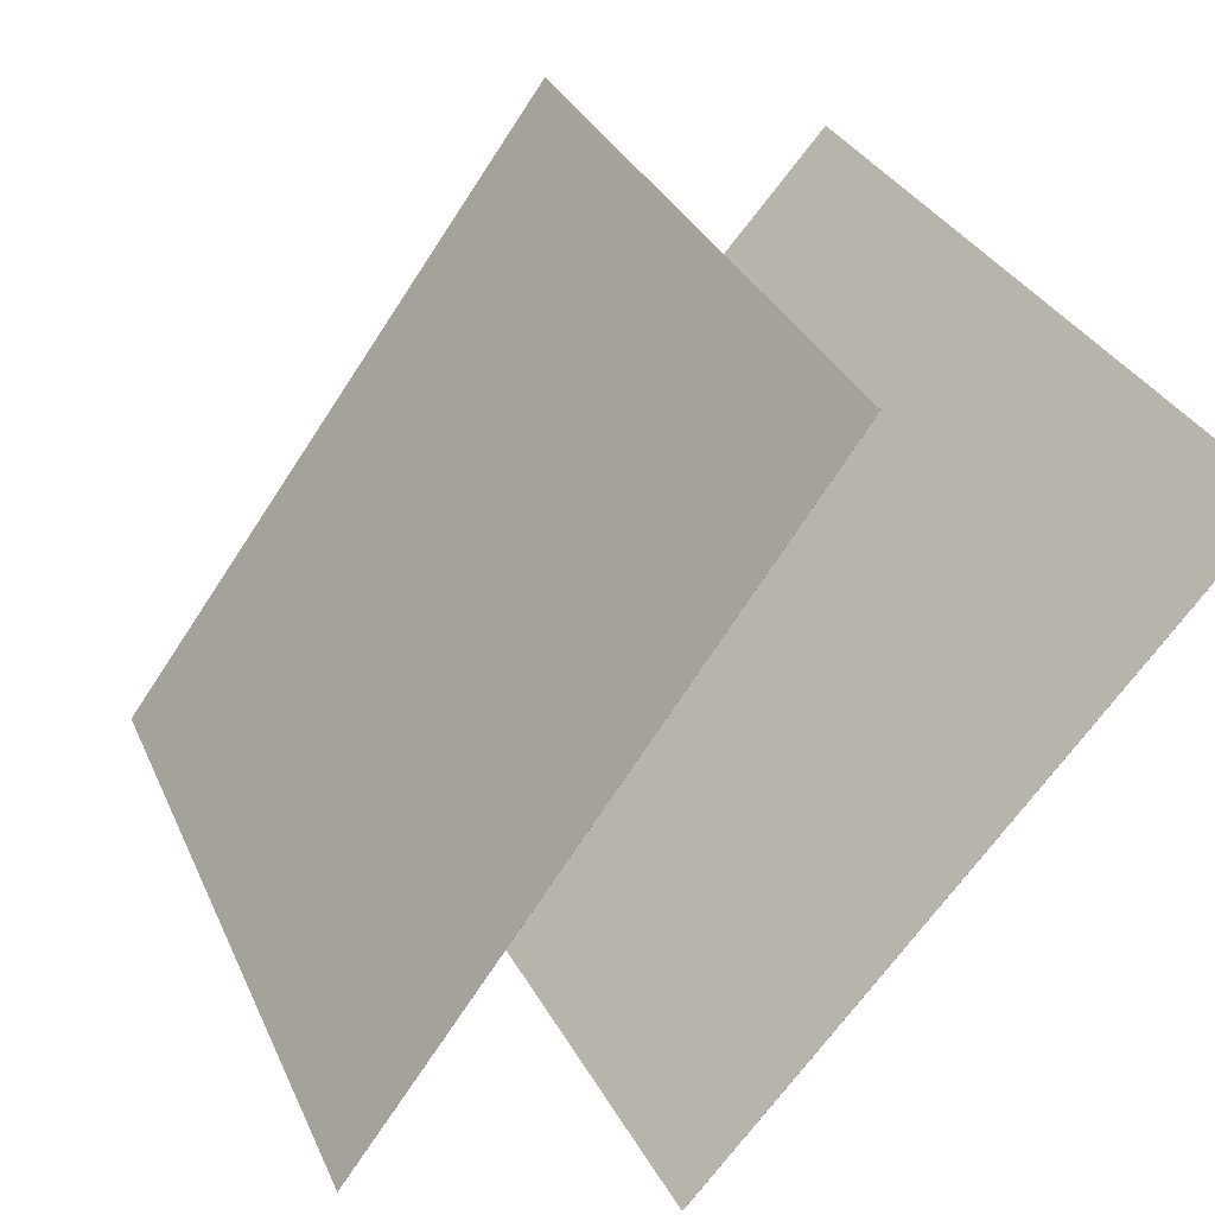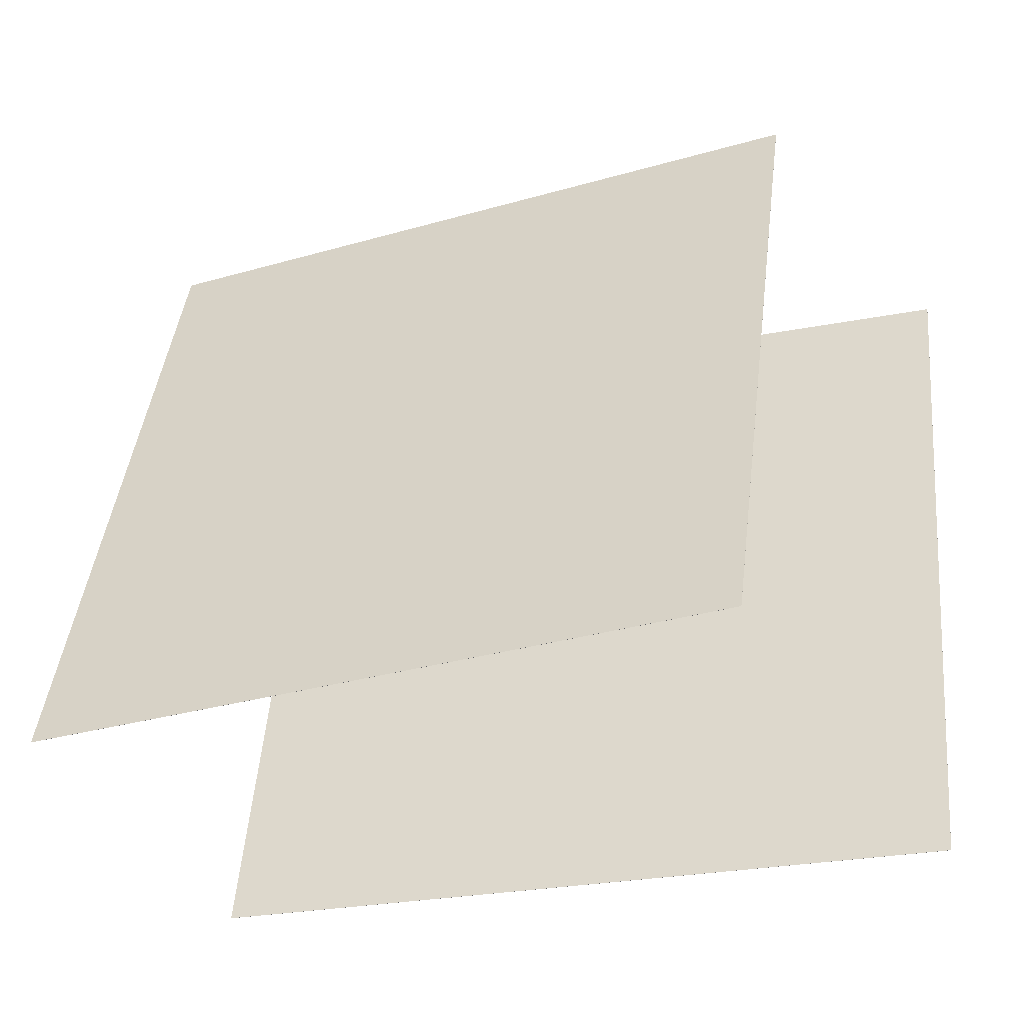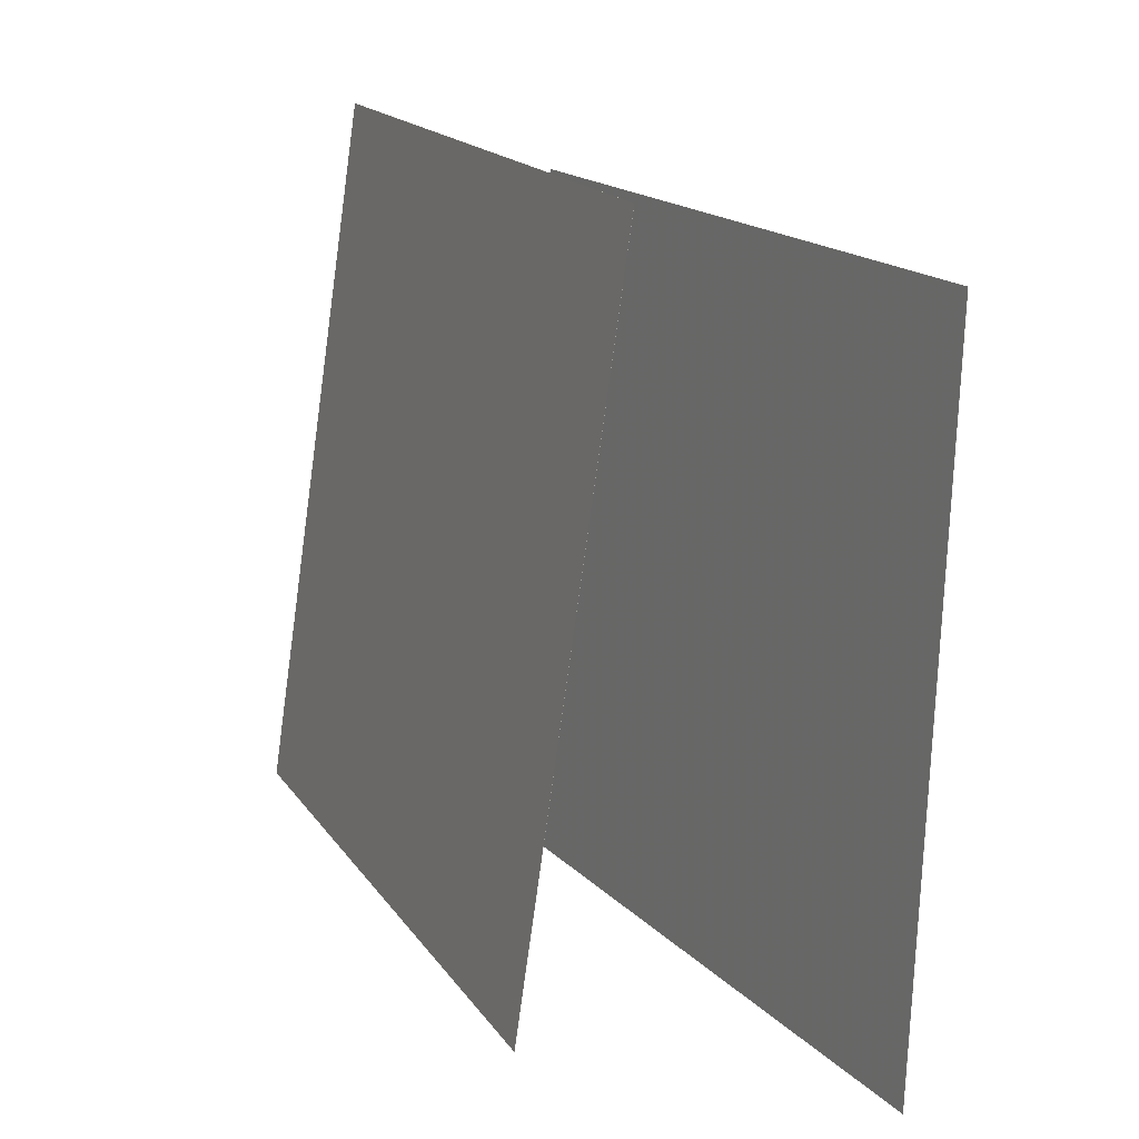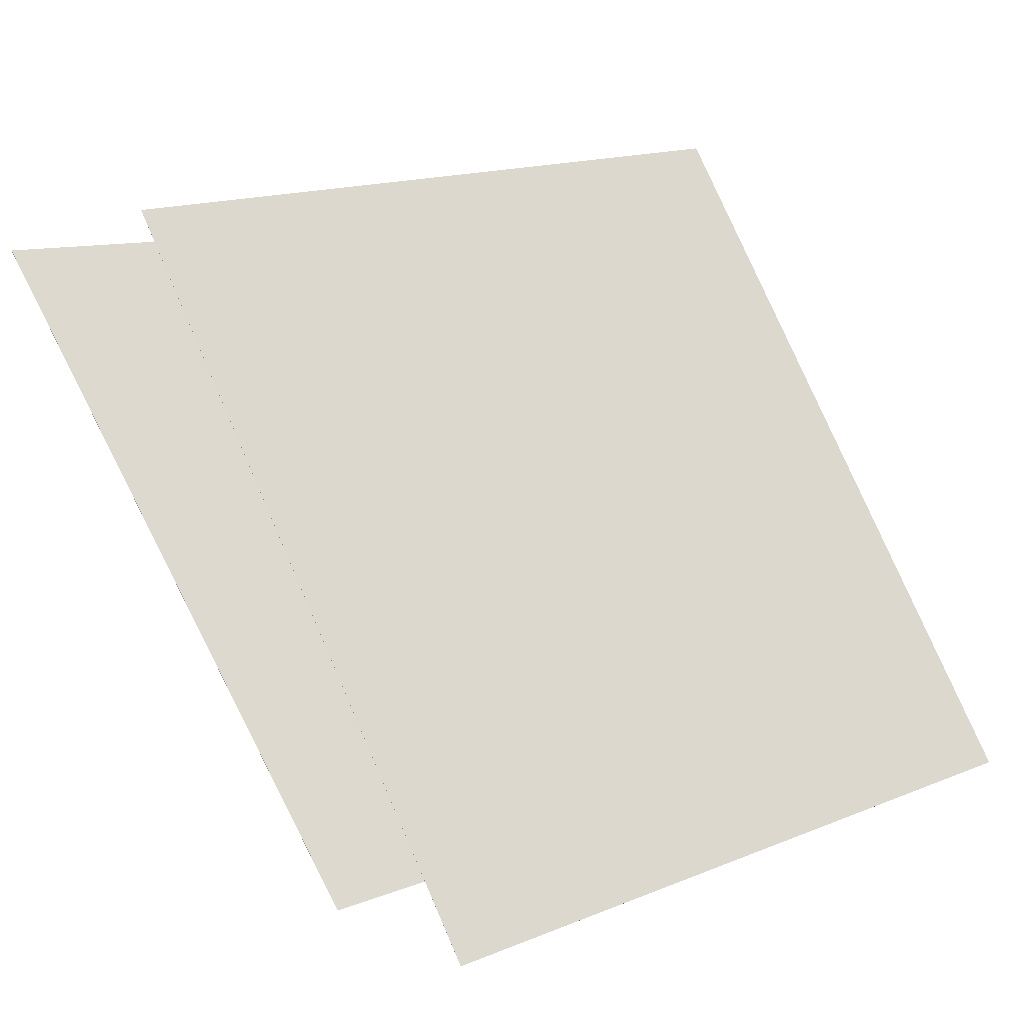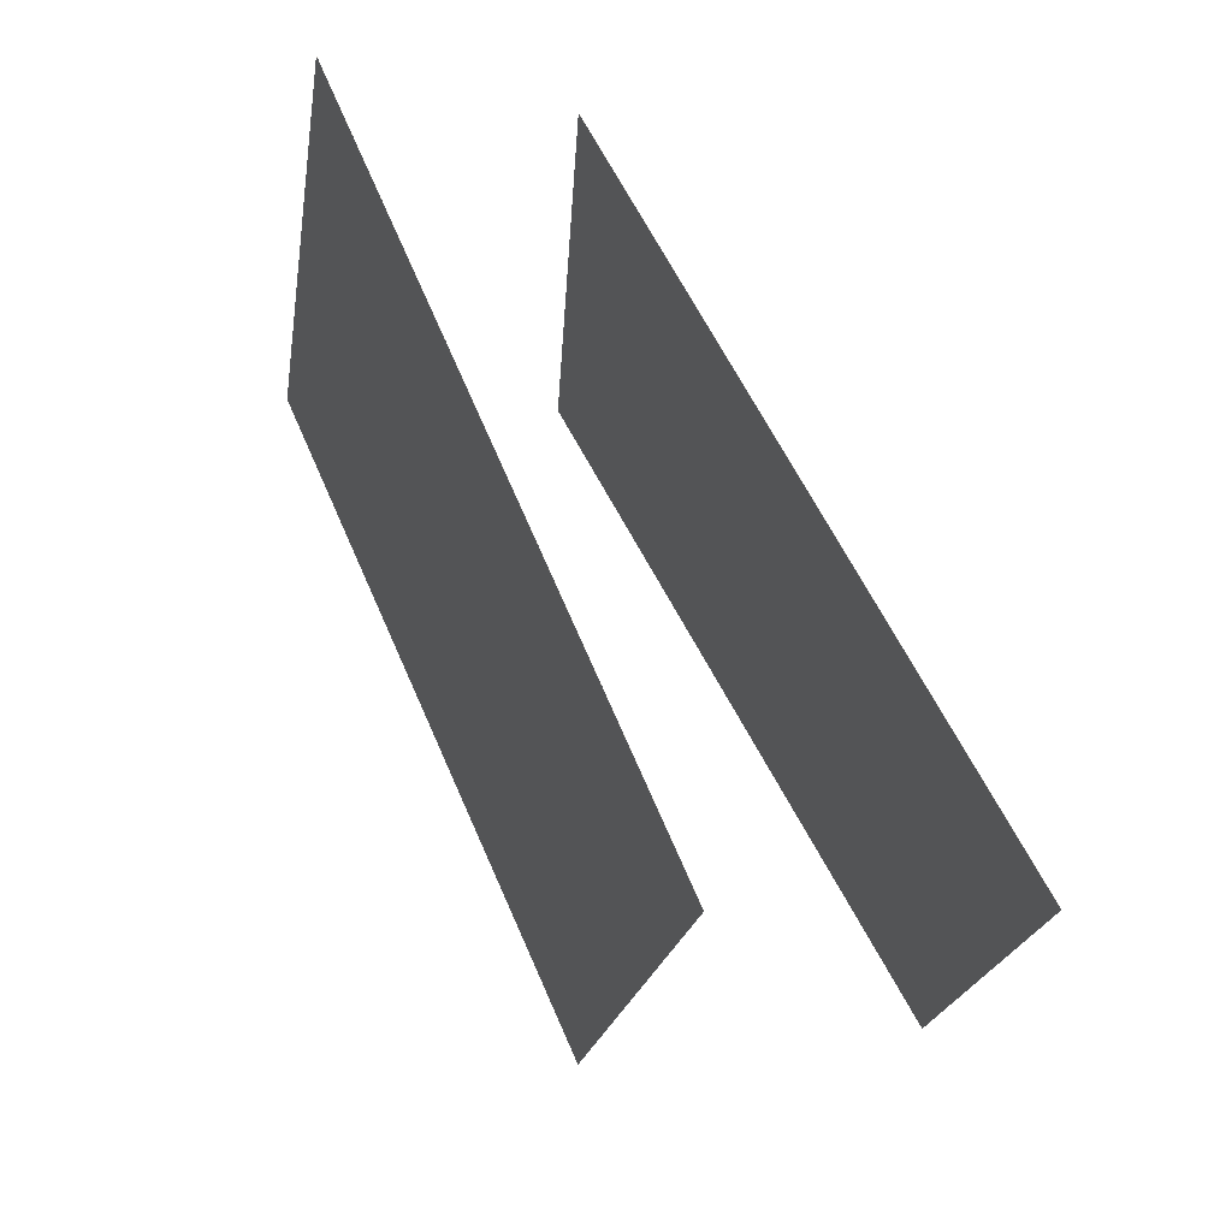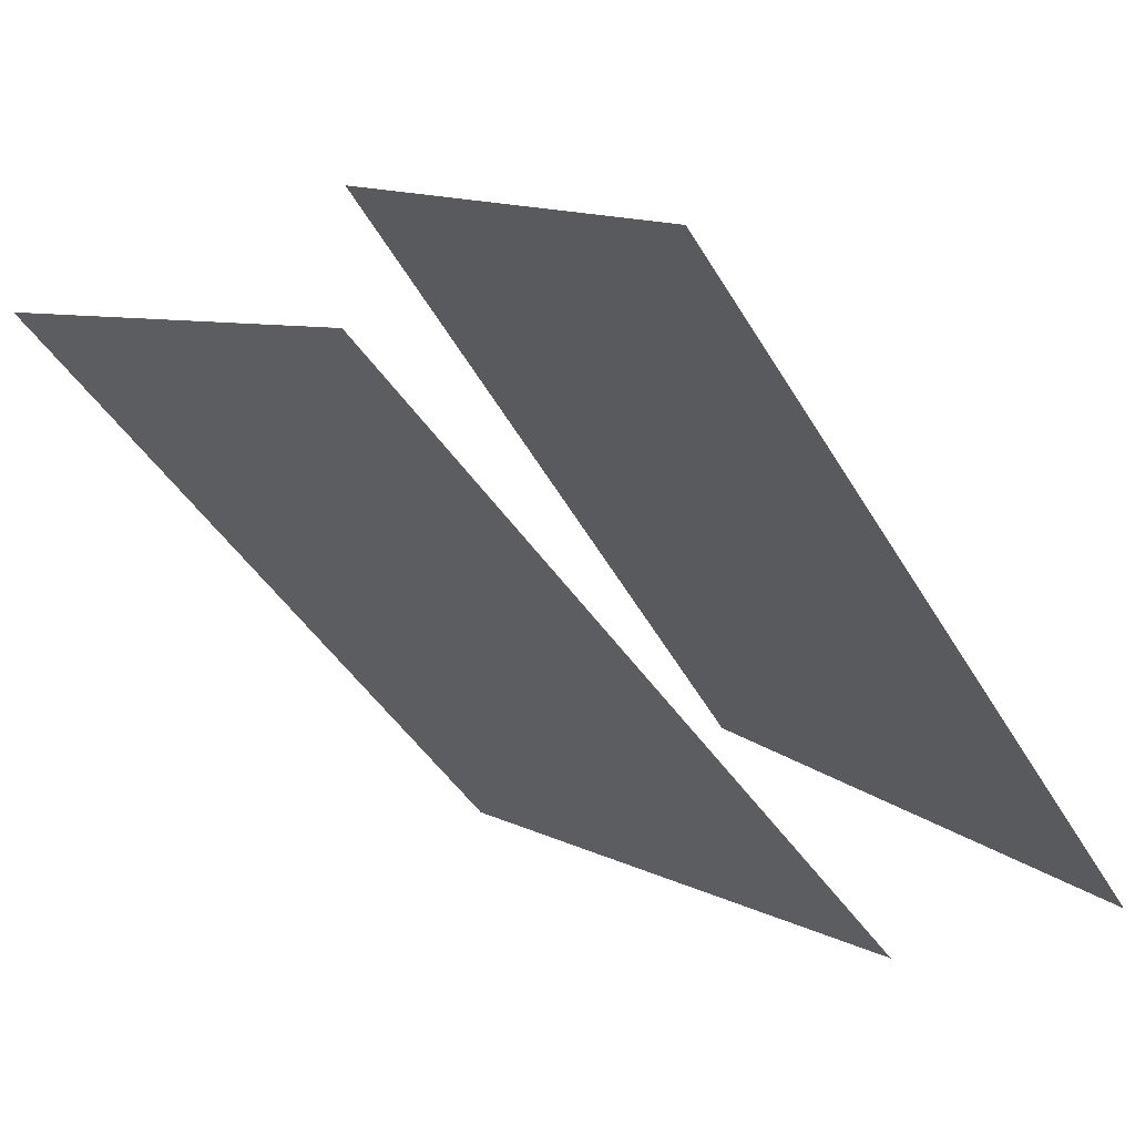
<metadata>
{"format":"obj","ext":"obj","renderer":"f3d","projection":"perspective","resolution":1024,"background":"white","views":[{"elev":29.5,"azim":-28.1,"up":"+Z"},{"elev":-42.7,"azim":-32.2,"up":"+Y"},{"elev":11.2,"azim":13.3,"up":"+Y"},{"elev":14.6,"azim":-141.2,"up":"+Z"},{"elev":70.9,"azim":11.4,"up":"+Y"},{"elev":10.4,"azim":147.0,"up":"+Z"}]}
</metadata>
<code>
v -0.06629 0.4633 -0.3663
v -0.06642 0.4633 -0.3662
v 0.5788 0.38 0.3728
v 0.5787 0.38 0.373
v -0.1206 -0.5168 -0.4293
v -0.1207 -0.5168 -0.4292
v 0.5245 -0.6001 0.3098
v 0.5244 -0.6001 0.3099
f 1.0 7.0 5.0
f 1.0 3.0 7.0
f 1.0 4.0 3.0
f 1.0 2.0 4.0
f 3.0 8.0 7.0
f 3.0 4.0 8.0
f 5.0 7.0 8.0
f 5.0 8.0 6.0
f 1.0 5.0 6.0
f 1.0 6.0 2.0
f 2.0 6.0 8.0
f 2.0 8.0 4.0
v -0.4745 -0.4208 -0.3331
v 0.09206 -0.5031 0.464
v -0.3371 0.5524 -0.3303
v 0.2295 0.4701 0.4668
v -0.4744 -0.4208 -0.3331
v 0.09218 -0.5031 0.4639
v -0.337 0.5524 -0.3304
v 0.2296 0.4701 0.4667
f 9.0 15.0 13.0
f 9.0 11.0 15.0
f 9.0 12.0 11.0
f 9.0 10.0 12.0
f 11.0 16.0 15.0
f 11.0 12.0 16.0
f 13.0 15.0 16.0
f 13.0 16.0 14.0
f 9.0 13.0 14.0
f 9.0 14.0 10.0
f 10.0 14.0 16.0
f 10.0 16.0 12.0

</code>
